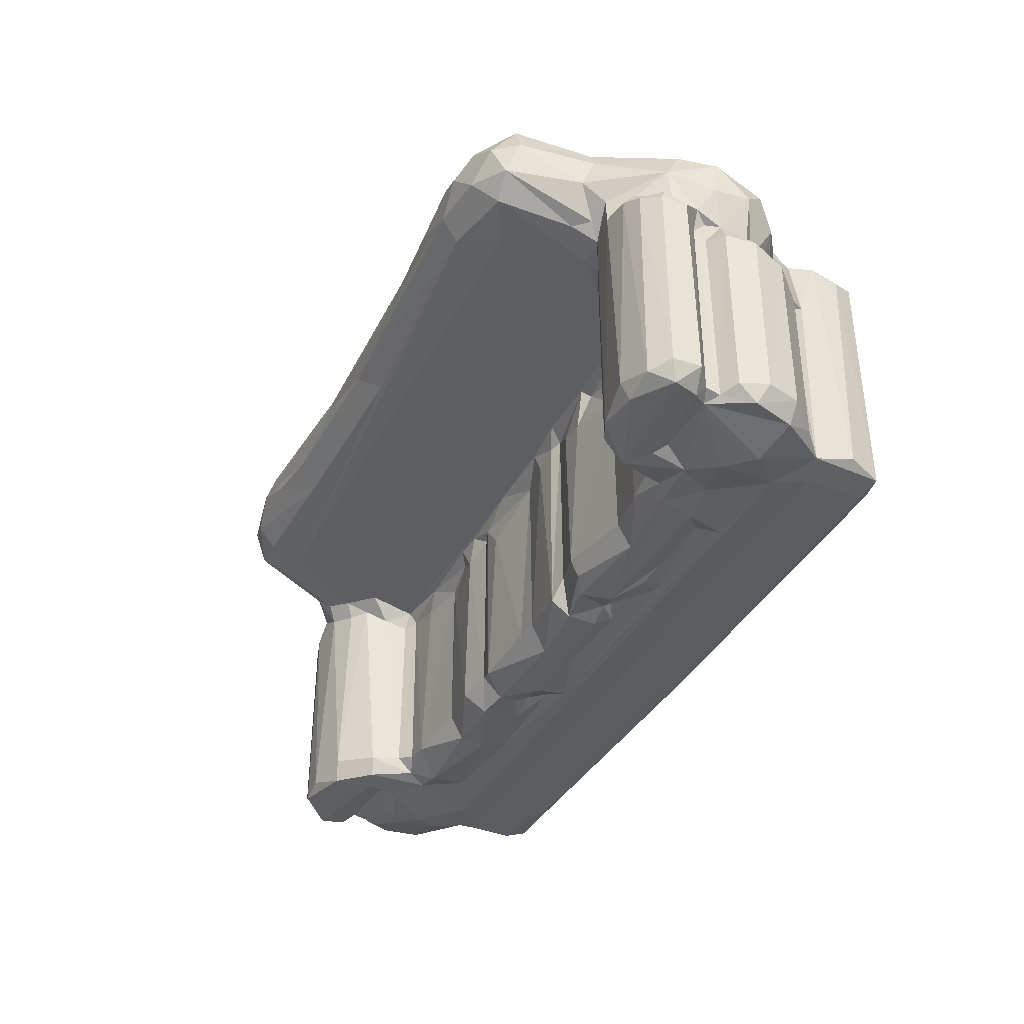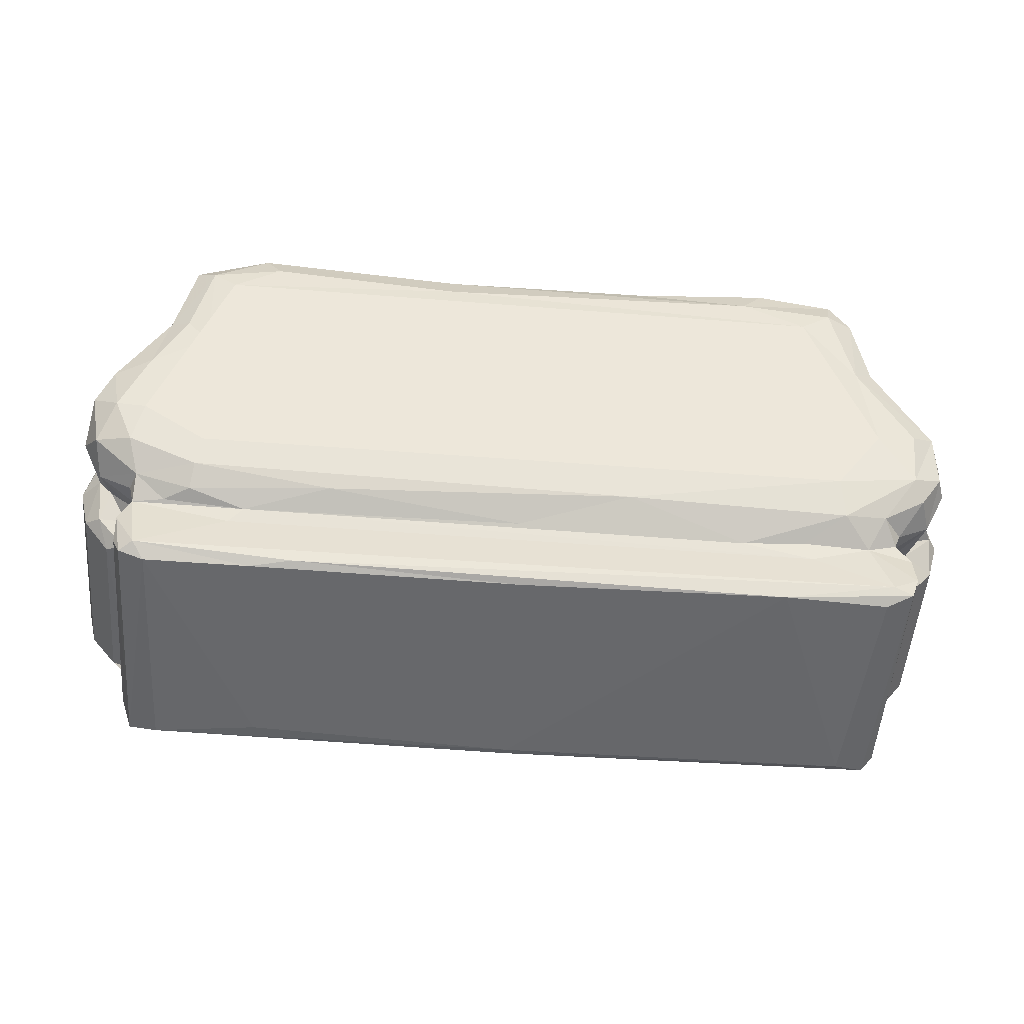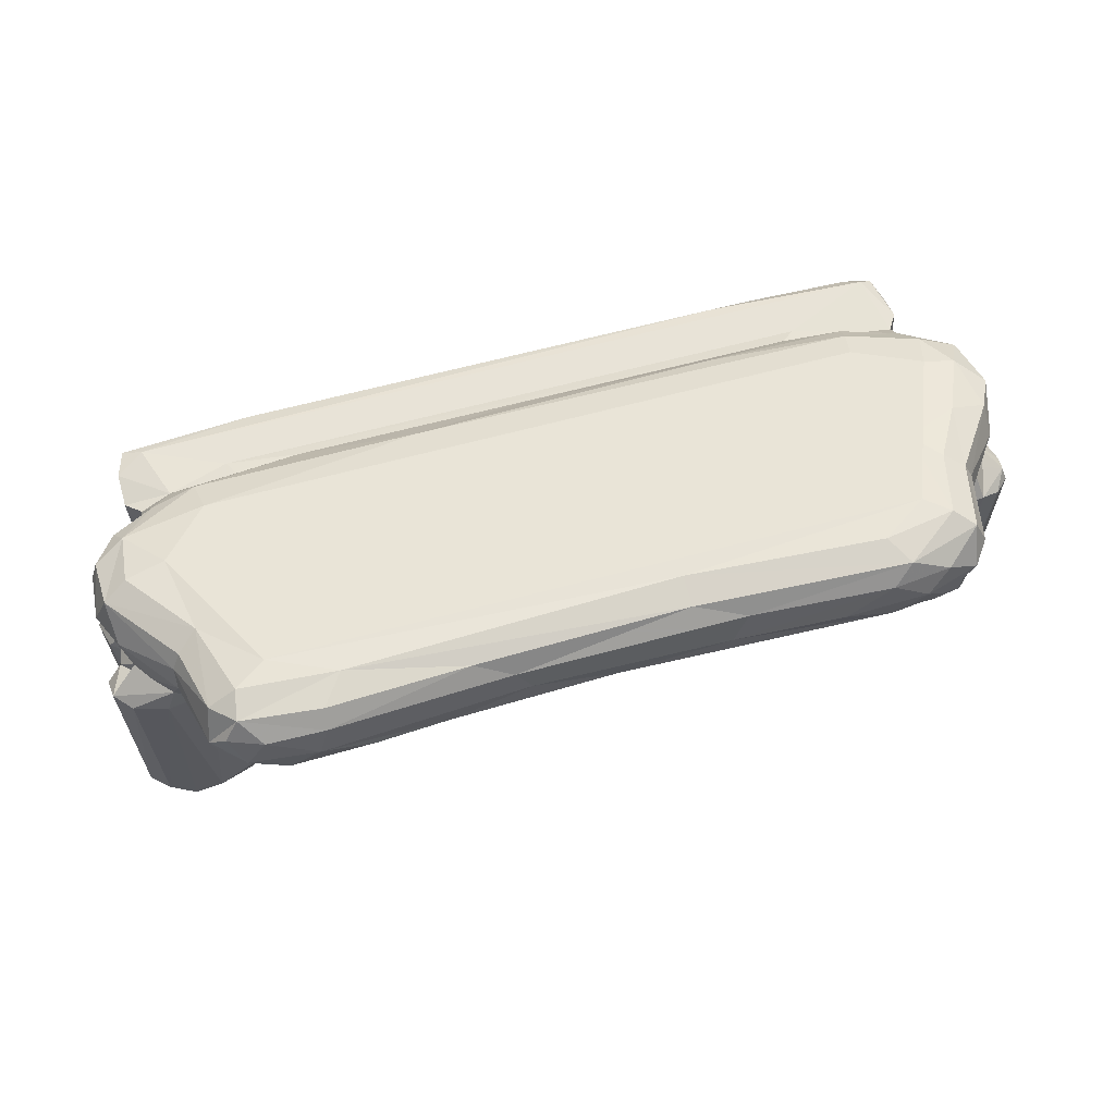
<metadata>
{"format":"obj","ext":"obj","renderer":"f3d","projection":"perspective","resolution":1024,"background":"white","views":[{"elev":-36.7,"azim":65.3,"up":"+Y"},{"elev":-52.3,"azim":175.4,"up":"+Z"},{"elev":62.5,"azim":-15.6,"up":"+Y"}]}
</metadata>
<code>
v 5.28 2.524 1.897
v 5.989 1.275 2.736
v 4.879 2.524 4.685
v 6.204 1.307 6.79
v 6.382 1.785 0.7885
v 9.195 2.676 0.2134
v 15.38 1.399 1.055
v 1.633 1.396 12.14
v 0.8584 3.182 12.23
v 3.19 2.009 9.662
v 4.974 3.041 7.693
v 5.555 1.615 8.422
v 4.372 2.962 8.999
v 6.602 0.1567 12.3
v 0.1647 1.968 15.2
v 0.7643 2.272 17.81
v 2.953 1.039 17.34
v 2.282 2.287 18.86
v 7.925 -0.0719 14.26
v 2.263 1.934 20.02
v 6.555 0.662 16.9
v 10.38 0.9978 9.854
v 9.128 1.838 19.63
v 13.12 1.27 16.18
v 15.47 1.225 12.49
v 10.23 1.078 18.01
v 13.06 1.268 21.98
v 5.792 24.6 1.044
v 4.994 24.57 3.32
v 8.188 23.63 0.3305
v 17.82 24.24 0.11
v 0.9919 18.35 12.05
v 3.18 18.01 9.643
v 4.999 16.88 6.304
v 4.633 17.78 8.795
v 0.1046 19.16 15.2
v 0.7991 19.85 17.75
v 5.017 24.3 6.426
v 5.706 18.56 7.965
v 2.586 20.46 19.52
v 42.12 1.762 0.3411
v 42.19 2.554 0.02157
v 16.41 0.4987 16.13
v 14.3 1.752 17.97
v 14.32 3.23 19.47
v 15.83 2.917 18.5
v 24.94 0.6396 14.23
v 24.65 1.444 11.53
v 18.4 2.498 18.46
v 24.78 1.039 16.48
v 24.62 3.375 17.64
v 77.42 1.307 6.792
v 35.25 1.817 11.6
v 37.14 1.146 10.5
v 30.64 1.332 12.85
v 31.23 0.6923 16.76
v 30.11 2.808 18.52
v 15.6 20.4 18.5
v 19.54 19.46 18.32
v 14.37 20.02 19.33
v 24.62 19.28 17.58
v 25.44 17.08 17.76
v 77.3 1.296 1.422
v 76.22 0.9699 9.78
v 33.86 1.116 14.6
v 33.65 1.965 13.05
v 37.08 0.7837 13.59
v 34.3 0.7901 16.34
v 33.51 3.241 17.85
v 35.92 2.181 18.45
v 67.87 1.081 10.06
v 43.43 1.135 12.79
v 43.97 0.8179 16.02
v 42.37 3.151 17.81
v 44.77 2.921 17.71
v 42.69 23.82 0.05031
v 30.77 18.92 18.43
v 33.69 20.18 17.8
v 35.38 20.17 18.39
v 37.72 17.55 18.5
v 44.23 19.86 17.59
v 1.011 1.396 20.88
v 0.1672 3 22.2
v 1.004 1.094 23.29
v 0.4222 2.965 24.23
v 4.298 1.604 26.3
v 2.028 2.866 25.63
v 10.94 1.003 21.61
v 10.03 1.324 24.98
v 6.907 2.306 26.38
v 10.85 3.249 25.28
v 13.74 2.986 22.28
v 0.1729 21.12 22
v 0.4789 22.47 24.14
v 1.308 20.39 20.66
v 1.939 22.01 25.59
v 4.969 21.88 26.44
v 8.823 22.47 26.07
v 12.89 22.06 23.57
v 11.37 21.83 24.88
v 13.98 20.73 21.58
v 7.538 25 1.675
v 6.034 20.2 7.289
v 3.81 20.34 12.4
v 8.191 19.49 10.74
v 5.048 21.02 11.75
v 2.675 24.49 11.53
v 7.756 22.49 8.743
v 5.912 25.06 9.246
v 1.01 20.48 15.02
v 1.775 22.29 14.94
v 2.413 22.05 18.4
v 1.156 26.45 14.12
v 0.7797 26.54 18.29
v 2.102 23.11 19.78
v 3.295 20.98 13.96
v 3.791 27.86 11.31
v 4.658 29.47 12.71
v 1.809 28.44 14.14
v 2.08 29.87 18.83
v 4.291 30.9 17.66
v 9.382 32.99 24.96
v 8.814 19.12 7.86
v 7.992 20.62 10.98
v 9.619 19.69 9.196
v 6.474 24.91 7.873
v 9.288 25.13 6.801
v 14.87 25.04 5.021
v 15.6 25.57 6.606
v 7.701 27.32 9.079
v 11.71 27.92 8.358
v 12.21 29.63 11.53
v 7.957 31.17 16.88
v 63.54 24.66 0.5015
v 21.47 25.54 6.129
v 15.29 21.59 19.19
v 21.04 21.33 18.55
v 32.42 28.33 8.593
v 28.29 20.31 17.94
v 29.37 21.36 18.72
v 78.18 25.01 1.522
v 32.17 21.29 18.57
v 42.78 25.88 6.515
v 40.01 21.46 18.75
v 39.15 20.07 18.07
v 47.69 21.39 18.68
v 72.08 35.12 30.7
v 1.667 22.74 21.42
v 3.029 24.64 22.73
v 3.322 23.46 23.32
v 2.333 27.68 21.99
v 5.883 24.08 26.03
v 4.273 24.65 24.48
v 6.626 28.31 27.76
v 6.742 30.58 26.99
v 7.499 32.04 26.45
v 9.421 24.07 26.89
v 11.8 23.42 25.6
v 7.166 25.97 27.54
v 11.15 26.21 33.6
v 14.75 25.41 32.51
v 9.517 28.04 35.28
v 8.363 30.89 34.53
v 9.056 33.76 32.76
v 9.804 32.58 35.58
v 11.09 30.15 36.89
v 14.41 28.71 37.47
v 14.22 26.83 35.74
v 12.89 32.86 36.85
v 11.13 34.51 34.94
v 11.6 35.09 32.34
v 14.45 35.01 30.34
v 15.05 22.82 23.47
v 26.22 26.67 35.29
v 17.18 31.07 37.93
v 18.08 33.34 37.18
v 21.94 29.22 37.58
v 28.4 28.77 37.04
v 34.3 32.76 36.27
v 35.67 30.89 36.82
v 20.32 35.28 33.11
v 18.31 34.79 35.84
v 30.92 34.41 35.22
v 70.09 22.54 22.51
v 70.5 25.53 32.91
v 45.6 26.64 34.89
v 43.3 28.76 36.7
v 50.07 35.12 32.27
v 50.14 34.44 34.93
v 76.66 2.19 0.3238
v 44.41 1.775 12.02
v 57.17 1.394 10.75
v 50.5 1.794 11.96
v 50.36 0.7874 13.78
v 50.58 0.7662 16.63
v 52.48 1.536 13.9
v 50.45 2.137 18.32
v 52.38 2.24 13.07
v 57.89 1.155 12.52
v 54.15 0.9144 17.15
v 54.92 0.6258 14.4
v 52.16 3.776 17.92
v 55.66 1.721 18.15
v 55.41 3.463 18.74
v 62.79 0.9359 16.43
v 67.05 3.584 0.08785
v 67.44 24 0.1142
v 48.32 19.57 18.37
v 50.69 20.22 18.33
v 57.19 18.36 18.57
v 51.88 20.41 17.85
v 54.47 18.88 18.53
v 60.33 1.746 12.08
v 66.84 1.816 11.95
v 69.18 0.8132 13.8
v 63.02 2.884 17.74
v 69.87 0.9544 17.18
v 67.62 2.639 18.5
v 72.64 1.218 14.21
v 71.36 1.68 18.06
v 70.45 3.095 18.79
v 74.68 1.003 17.42
v 77.12 23.84 0.3266
v 62.92 17.37 17.77
v 67.56 17.02 18.56
v 70.7 21.52 19.02
v 69.84 20.3 18.62
v 79.33 1.856 0.9589
v 80.44 2.478 3.989
v 79.96 1.75 7.443
v 79.58 0.1216 13.03
v 77.37 0.0797 15.36
v 75.4 1.151 20.89
v 76.27 1.809 19.86
v 82.17 1.845 19.69
v 83.49 1.114 12.3
v 82.29 2.285 9.565
v 80.57 2.505 8.723
v 84.67 2.902 12.15
v 84.67 1.249 16.15
v 83.32 2.218 18.79
v 85.47 3.029 15.23
v 84.83 2.73 17.81
v 80.23 23.54 3.041
v 79.46 24.08 1.098
v 80.02 19.06 7.14
v 80.45 18.27 8.726
v 82.27 17.22 9.504
v 84.66 18.21 12.12
v 80.33 24.31 5.606
v 83.29 19.9 18.87
v 85.46 19.21 15.13
v 84.83 19.64 17.8
v 71.38 2.946 20.01
v 73.22 1.036 22.59
v 72.24 2.827 22.87
v 71.34 20.13 20.03
v 72.26 21.15 22.93
v 74 2.409 24.72
v 76.34 1.937 25.88
v 83.53 1.188 21.2
v 84.38 1.069 23.54
v 80.63 1.311 25.78
v 80.35 3.066 26.48
v 83.41 2.499 20.14
v 83.5 2.184 25.64
v 85.34 2.72 21.62
v 85.17 2.802 24.15
v 73.88 22.15 24.68
v 79.31 22.95 26.46
v 76.38 23.07 25.95
v 83.28 20.72 20.02
v 81.88 22.82 26.18
v 85.34 21.28 21.85
v 83.72 21.95 25.55
v 85.17 21.37 24.15
v 69.95 25.06 5.205
v 68.6 25.64 6.407
v 52.61 21.58 19.12
v 60.73 27.65 7.792
v 73.45 28.58 9.182
v 72.97 29.67 11.65
v 78.82 30.63 14.98
v 58.84 21.42 18.88
v 59.23 20.81 18.05
v 65.15 19.56 17.75
v 66.32 21.27 18.63
v 73.77 26.86 7.528
v 79.13 24.91 7.436
v 76.59 18.83 8.742
v 76.67 20.78 7.858
v 76.07 20.1 9.415
v 77.66 20.2 11.25
v 76.19 25.48 7.364
v 78.31 23.14 7.889
v 80.49 19.49 11.07
v 77.79 22.12 9.076
v 80.39 21.21 11.72
v 79.6 25.08 9.263
v 79.82 29.16 11.73
v 78.95 26.86 9.205
v 83.19 28.02 12.56
v 81.62 30.37 15.53
v 79.09 31.83 21.03
v 83.18 19.32 11.48
v 82.84 24.49 11.51
v 82.31 20.82 13.74
v 83.56 21.26 14.81
v 82.96 22.23 18.66
v 83.74 21.74 17.54
v 84.77 25.52 14.85
v 83.55 23.25 19.66
v 84.64 25.25 18.27
v 82.62 30.2 20.65
v 84.16 29.06 17.6
v 73.43 23.43 25.6
v 67.47 26.95 36.01
v 53.36 30.38 37.07
v 54.79 32.96 36.39
v 67.93 28.81 37.63
v 73.91 33.04 23.45
v 67.81 35.32 33.6
v 71.07 21.62 21.81
v 74.17 26.58 34.78
v 63.3 30.6 37.71
v 67.57 33.09 37.28
v 70.75 31.16 37.79
v 73.14 28.68 37.02
v 72.8 33.06 36.71
v 74.29 35.03 32.45
v 69.34 34.7 36.11
v 75.75 24.67 28.17
v 77.19 24.57 26.87
v 79.13 25.42 26.45
v 76.11 33.14 26.1
v 77.97 32.11 27.15
v 78.85 30.28 27.26
v 76.42 28.29 35.08
v 78.64 27.46 28.49
v 83.18 27.23 22.23
v 77.36 31.2 34.05
v 76.11 34.05 33.89
v 83.47 22.8 20.84
v 82.99 24.26 21.76
v 84.81 22.59 23.62
v 82.67 23.68 23.45
v 81.22 25.05 24.51
v 75.78 31.03 36.25
f 2 3 1
f 5 2 1
f 5 7 2
f 8 9 10
f 2 4 3
f 4 12 3
f 3 12 11
f 14 8 12
f 10 13 12
f 12 13 11
f 10 12 8
f 9 8 15
f 15 8 17
f 15 17 16
f 8 14 17
f 17 14 19
f 16 17 18
f 18 17 20
f 17 19 21
f 17 21 20
f 14 12 22
f 4 22 12
f 14 22 19
f 21 23 20
f 22 24 19
f 22 25 24
f 19 26 21
f 26 19 24
f 21 26 23
f 24 27 26
f 1 29 28
f 1 3 29
f 5 1 28
f 5 30 6
f 5 28 30
f 31 6 30
f 9 32 10
f 33 10 32
f 10 33 13
f 33 35 13
f 11 13 35
f 9 15 36
f 15 16 36
f 3 11 34
f 34 11 35
f 29 3 38
f 3 34 38
f 34 35 39
f 36 16 37
f 16 18 37
f 9 36 32
f 18 40 37
f 6 41 5
f 7 5 41
f 6 42 41
f 43 24 25
f 24 44 27
f 43 44 24
f 44 46 45
f 25 47 43
f 43 49 44
f 44 49 46
f 43 50 49
f 47 50 43
f 22 48 25
f 4 52 22
f 22 54 48
f 48 54 53
f 25 48 47
f 50 51 49
f 48 55 47
f 53 55 48
f 50 57 51
f 50 56 57
f 6 31 42
f 45 46 58
f 45 58 60
f 46 49 58
f 58 49 59
f 49 51 61
f 49 61 59
f 61 51 62
f 51 57 62
f 7 63 2
f 2 52 4
f 52 64 22
f 55 56 47
f 47 56 50
f 55 65 56
f 55 66 65
f 53 66 55
f 65 67 68
f 56 65 68
f 56 69 57
f 56 68 69
f 68 70 69
f 2 63 52
f 64 71 22
f 22 71 54
f 66 67 65
f 66 53 67
f 54 67 53
f 54 72 67
f 68 73 70
f 67 73 68
f 70 75 74
f 70 73 75
f 57 69 77
f 62 57 77
f 78 77 69
f 69 79 78
f 69 70 79
f 70 74 80
f 74 81 80
f 79 70 80
f 82 84 83
f 84 85 83
f 86 87 85
f 84 86 85
f 82 88 84
f 84 89 86
f 20 88 82
f 20 23 88
f 84 88 89
f 86 89 90
f 26 88 23
f 26 27 88
f 88 27 89
f 89 91 90
f 89 92 91
f 89 27 92
f 82 83 93
f 93 95 82
f 83 85 93
f 82 95 20
f 93 85 94
f 85 87 96
f 94 85 96
f 18 20 40
f 95 40 20
f 87 97 96
f 87 86 97
f 90 91 98
f 92 99 91
f 91 99 100
f 86 90 97
f 91 100 98
f 44 92 27
f 44 45 92
f 45 101 92
f 92 101 99
f 45 60 101
f 28 29 102
f 34 39 103
f 34 103 38
f 32 104 33
f 35 33 105
f 33 104 106
f 106 107 108
f 107 109 108
f 32 36 110
f 36 37 110
f 110 37 112
f 111 113 107
f 111 114 113
f 111 112 114
f 112 115 114
f 32 110 104
f 110 116 104
f 110 111 116
f 37 40 112
f 107 116 111
f 107 104 116
f 107 106 104
f 110 112 111
f 107 117 109
f 113 114 119
f 119 114 120
f 107 113 119
f 119 117 107
f 119 118 117
f 118 120 121
f 119 120 118
f 39 123 103
f 103 123 108
f 35 105 39
f 33 106 105
f 106 108 124
f 39 105 123
f 123 105 125
f 108 125 124
f 38 103 126
f 103 108 126
f 29 127 102
f 29 38 127
f 38 126 127
f 109 126 108
f 123 125 108
f 105 124 125
f 127 129 128
f 106 124 105
f 109 130 126
f 130 109 117
f 117 118 130
f 126 130 127
f 127 130 131
f 130 118 131
f 118 132 131
f 118 121 133
f 118 133 132
f 121 122 133
f 30 28 31
f 28 102 31
f 76 31 134
f 31 102 134
f 102 127 128
f 128 129 135
f 58 136 60
f 58 59 137
f 58 137 136
f 127 131 129
f 131 132 138
f 129 131 135
f 59 61 137
f 61 139 137
f 62 139 61
f 139 140 137
f 135 131 138
f 31 76 42
f 102 128 141
f 62 77 139
f 139 77 140
f 77 142 140
f 142 77 78
f 78 79 142
f 79 144 142
f 80 145 79
f 79 145 144
f 81 145 80
f 145 81 144
f 135 138 143
f 95 148 115
f 93 148 95
f 93 94 148
f 115 149 114
f 115 40 95
f 115 112 40
f 148 149 115
f 148 150 149
f 148 94 150
f 94 96 152
f 97 152 96
f 149 94 152
f 149 152 153
f 114 151 120
f 149 151 114
f 149 153 151
f 151 153 154
f 153 152 154
f 151 154 155
f 151 155 120
f 121 120 122
f 120 155 156
f 120 156 122
f 97 98 152
f 158 157 98
f 100 158 98
f 100 99 158
f 98 97 90
f 152 98 159
f 98 157 159
f 157 158 160
f 152 159 154
f 159 157 160
f 159 160 162
f 154 159 163
f 163 159 162
f 155 164 156
f 154 163 155
f 155 163 164
f 162 167 166
f 160 168 162
f 162 168 167
f 162 166 163
f 163 166 165
f 166 169 165
f 156 164 122
f 133 122 172
f 122 171 172
f 122 164 171
f 164 170 171
f 164 163 170
f 165 170 163
f 165 169 170
f 60 136 101
f 101 173 99
f 101 136 173
f 99 173 158
f 158 161 160
f 137 140 136
f 140 144 136
f 160 161 168
f 166 167 175
f 166 175 169
f 175 176 169
f 161 174 168
f 168 174 167
f 174 177 167
f 167 177 175
f 174 178 177
f 176 175 179
f 177 178 175
f 178 180 175
f 175 180 179
f 172 171 181
f 133 172 147
f 169 176 170
f 171 170 181
f 181 170 182
f 176 182 170
f 182 176 183
f 176 179 183
f 181 182 183
f 140 142 144
f 158 173 161
f 132 133 147
f 144 184 136
f 136 184 173
f 161 186 174
f 174 187 178
f 174 186 187
f 178 187 180
f 172 181 188
f 172 188 147
f 181 189 188
f 183 179 189
f 183 189 181
f 7 41 63
f 42 190 41
f 54 191 72
f 54 192 191
f 192 193 191
f 71 192 54
f 67 72 194
f 67 195 73
f 67 194 195
f 191 194 72
f 191 193 194
f 194 193 196
f 73 195 197
f 73 197 75
f 194 196 195
f 196 193 198
f 193 192 198
f 196 200 195
f 201 200 196
f 197 195 202
f 195 203 202
f 200 203 195
f 203 204 202
f 196 199 201
f 196 192 199
f 196 198 192
f 75 197 208
f 208 197 209
f 74 75 81
f 75 208 81
f 197 211 209
f 197 202 211
f 202 204 212
f 202 212 211
f 212 204 210
f 190 42 206
f 63 41 190
f 192 213 199
f 192 214 213
f 201 199 213
f 201 213 215
f 201 205 200
f 200 205 203
f 203 216 204
f 205 216 203
f 213 214 215
f 201 217 205
f 192 71 214
f 71 64 219
f 71 215 214
f 201 215 217
f 205 218 216
f 205 217 218
f 217 220 218
f 218 220 221
f 71 219 215
f 215 219 217
f 217 222 220
f 217 219 222
f 206 207 223
f 204 224 210
f 204 216 224
f 216 218 225
f 216 225 224
f 218 221 225
f 225 221 227
f 221 226 227
f 63 190 228
f 63 230 52
f 63 228 230
f 228 229 230
f 52 230 64
f 64 230 231
f 219 64 232
f 219 232 222
f 222 234 233
f 64 231 232
f 222 235 234
f 231 235 232
f 230 237 236
f 230 238 237
f 230 236 231
f 237 239 236
f 235 236 240
f 235 231 236
f 232 235 222
f 235 240 241
f 240 239 242
f 236 239 240
f 240 242 243
f 240 243 241
f 206 223 190
f 190 223 228
f 228 244 229
f 228 245 244
f 246 247 230
f 230 229 246
f 229 244 250
f 250 246 229
f 238 248 237
f 237 249 239
f 239 249 242
f 230 247 238
f 238 247 248
f 237 248 249
f 249 252 242
f 242 253 243
f 242 252 253
f 241 253 251
f 241 243 253
f 220 254 221
f 220 255 254
f 220 222 255
f 255 256 254
f 254 258 257
f 254 256 258
f 221 254 257
f 221 257 226
f 222 233 255
f 255 259 256
f 255 260 259
f 234 261 233
f 234 235 261
f 233 262 255
f 233 261 262
f 260 263 264
f 262 263 255
f 255 263 260
f 235 265 261
f 235 241 265
f 263 262 266
f 263 266 264
f 261 265 267
f 261 267 262
f 262 267 268
f 266 262 268
f 256 269 258
f 256 259 269
f 260 264 270
f 259 260 271
f 259 271 269
f 271 260 270
f 241 272 265
f 264 273 270
f 264 266 273
f 265 272 267
f 266 268 275
f 268 276 275
f 241 251 272
f 273 266 275
f 267 276 268
f 272 274 267
f 267 274 276
f 42 76 206
f 206 76 207
f 76 134 207
f 128 135 278
f 81 146 144
f 81 208 146
f 208 209 146
f 146 209 279
f 135 143 278
f 143 138 280
f 132 147 283
f 141 128 277
f 128 278 277
f 209 211 279
f 212 284 211
f 211 284 279
f 212 210 284
f 281 132 282
f 278 143 280
f 138 281 280
f 138 132 281
f 102 141 134
f 207 141 223
f 207 134 141
f 285 284 210
f 285 210 224
f 224 286 285
f 286 287 285
f 285 287 284
f 282 132 283
f 224 227 286
f 224 225 227
f 286 227 287
f 227 226 287
f 278 280 288
f 280 281 288
f 223 245 228
f 223 141 245
f 245 250 244
f 141 250 245
f 141 289 250
f 291 292 290
f 290 292 293
f 277 278 289
f 141 277 289
f 289 278 294
f 290 246 291
f 291 246 295
f 290 247 246
f 290 296 247
f 290 293 296
f 292 291 297
f 292 297 293
f 297 298 293
f 295 246 289
f 291 295 297
f 297 295 299
f 289 299 295
f 296 293 298
f 278 288 294
f 288 281 301
f 288 301 294
f 281 300 301
f 281 282 300
f 282 283 300
f 294 301 289
f 289 301 299
f 301 300 302
f 300 283 303
f 283 304 303
f 247 305 248
f 247 296 305
f 305 249 248
f 246 250 289
f 298 297 306
f 297 299 306
f 298 307 296
f 296 307 305
f 307 308 305
f 272 251 309
f 251 310 309
f 298 306 307
f 306 311 307
f 307 311 308
f 310 312 309
f 305 308 249
f 308 252 249
f 252 308 310
f 310 253 252
f 251 253 310
f 308 311 310
f 310 311 313
f 310 313 312
f 299 301 306
f 306 301 302
f 306 302 311
f 300 303 302
f 303 315 302
f 303 314 315
f 313 311 315
f 311 302 315
f 146 226 144
f 146 279 226
f 144 226 184
f 185 317 161
f 184 316 173
f 279 284 226
f 173 185 161
f 173 316 185
f 187 318 180
f 179 180 319
f 161 317 186
f 319 180 318
f 187 320 318
f 186 317 187
f 189 179 319
f 283 147 321
f 284 287 226
f 257 323 226
f 257 258 323
f 226 323 184
f 323 269 184
f 323 258 269
f 184 269 316
f 316 324 185
f 187 317 320
f 320 325 318
f 325 326 318
f 320 327 325
f 326 325 327
f 317 328 320
f 185 324 317
f 317 324 328
f 320 328 327
f 188 322 147
f 322 330 147
f 318 326 319
f 188 189 331
f 319 331 189
f 319 326 331
f 188 331 322
f 326 329 331
f 322 331 330
f 327 329 326
f 269 271 316
f 316 271 332
f 333 271 334
f 271 270 334
f 316 332 324
f 271 333 332
f 283 321 304
f 335 336 304
f 314 304 336
f 336 337 314
f 332 338 324
f 333 338 332
f 333 339 338
f 333 334 339
f 340 339 334
f 338 339 341
f 339 337 341
f 337 336 341
f 342 341 336
f 272 309 312
f 344 346 345
f 343 344 345
f 343 312 344
f 312 340 344
f 346 347 273
f 270 347 334
f 347 270 273
f 273 275 345
f 346 344 347
f 273 345 346
f 312 274 272
f 343 274 312
f 343 345 274
f 312 313 340
f 274 345 276
f 275 276 345
f 347 340 334
f 339 340 337
f 344 340 347
f 314 303 304
f 314 337 340
f 313 315 340
f 340 315 314
f 324 338 328
f 328 338 348
f 328 348 327
f 348 329 327
f 341 348 338
f 321 335 304
f 147 330 321
f 321 330 335
f 336 330 342
f 336 335 330
f 331 329 342
f 331 342 330
f 342 348 341
f 342 329 348
f 150 94 149

</code>
